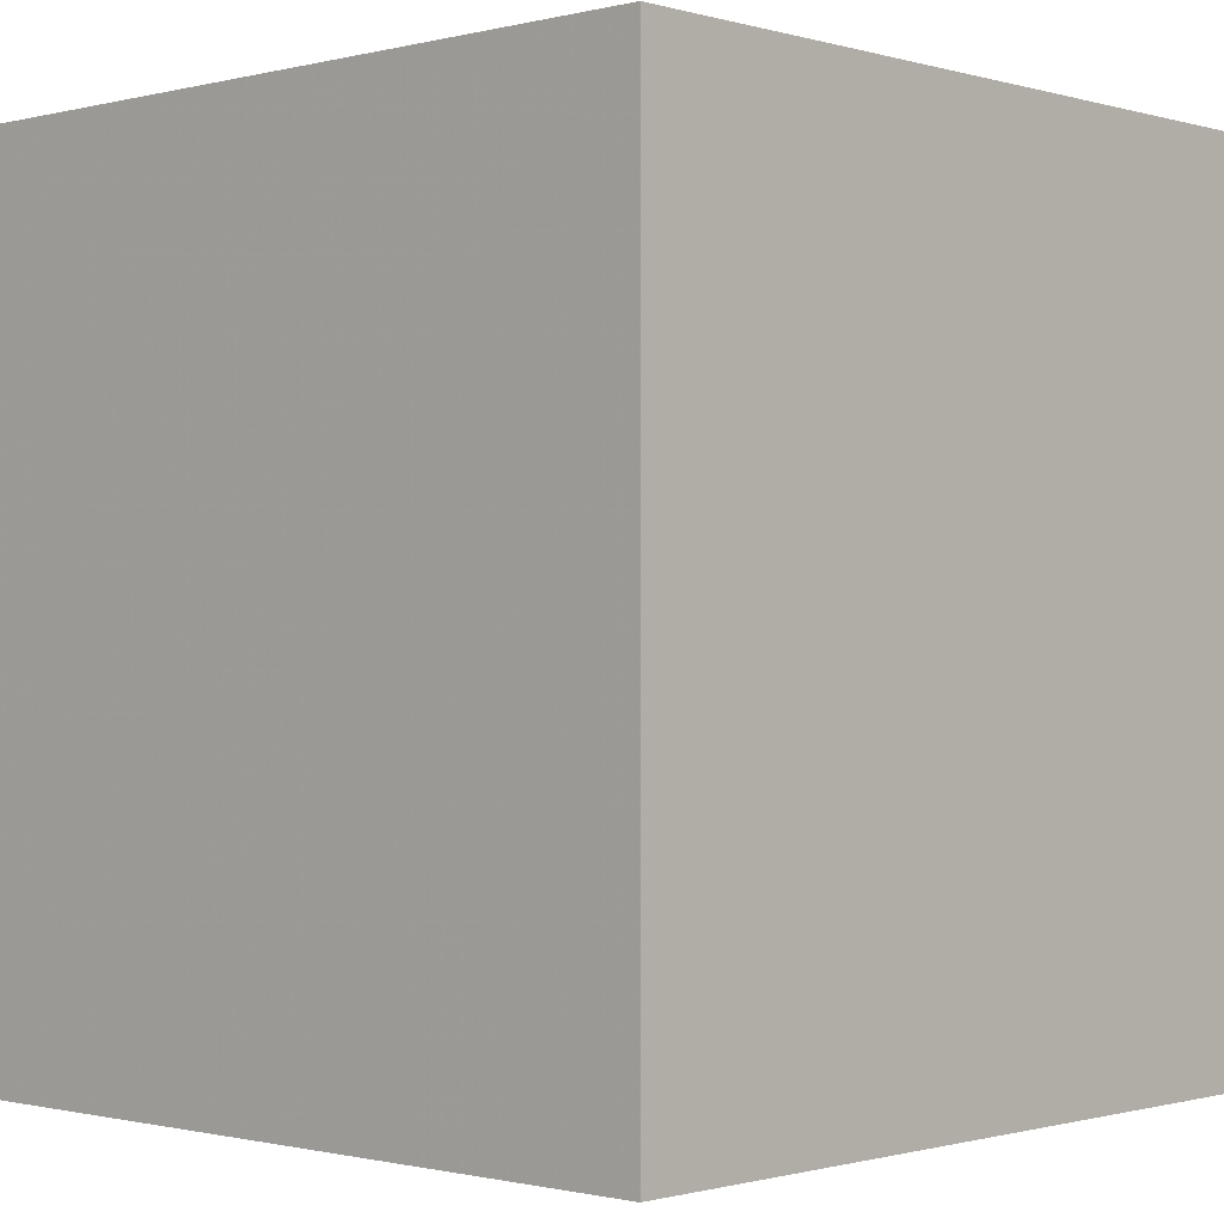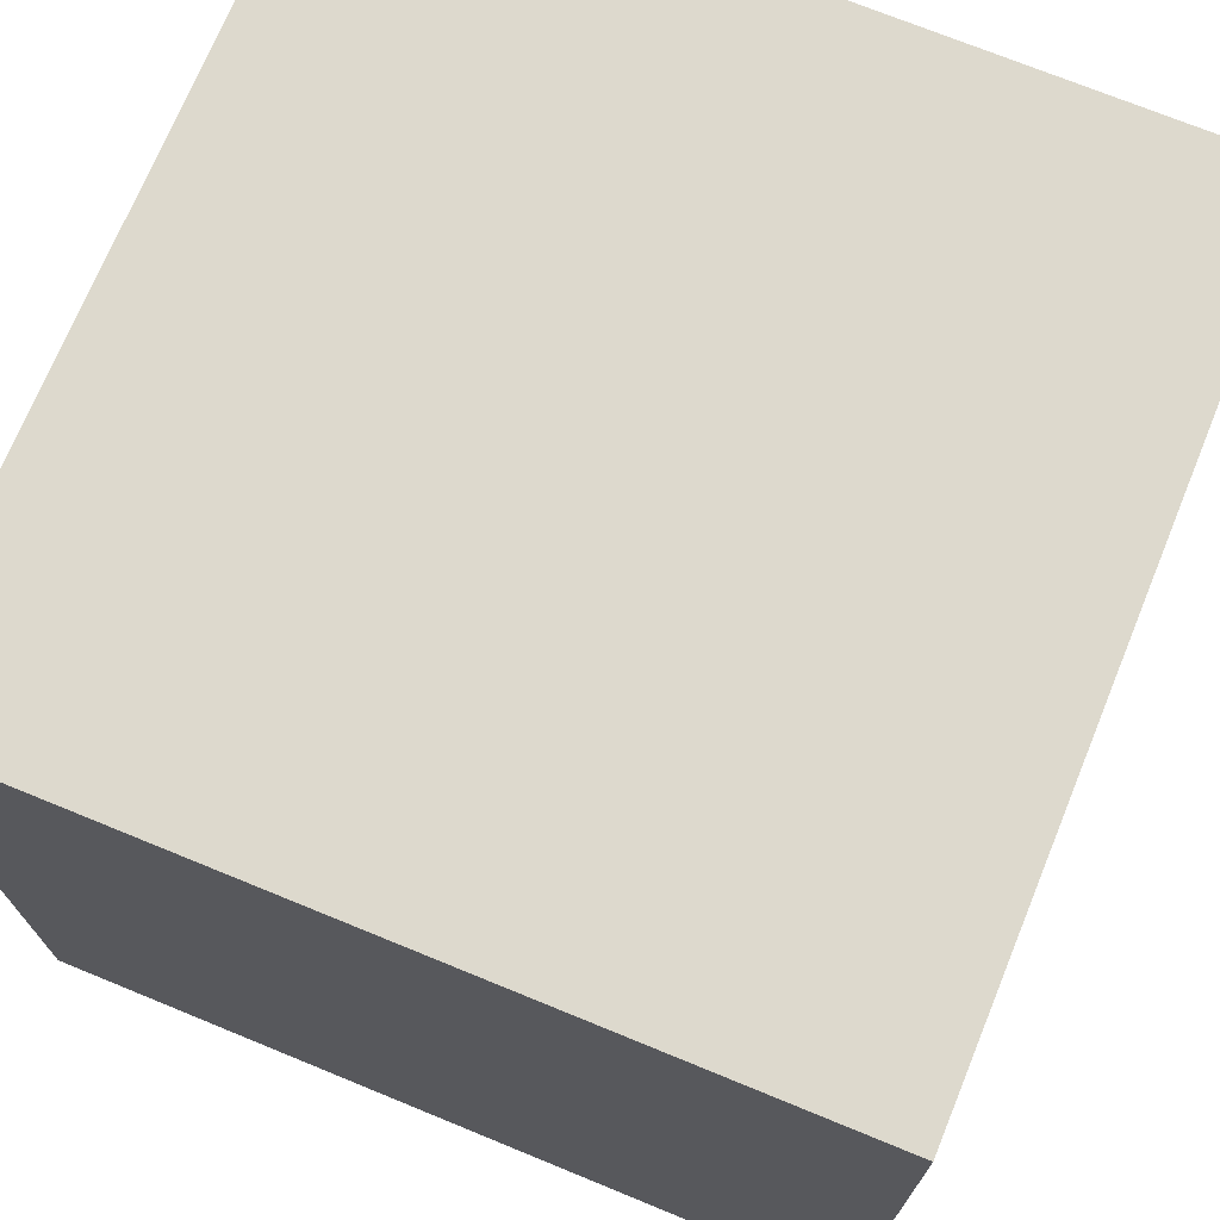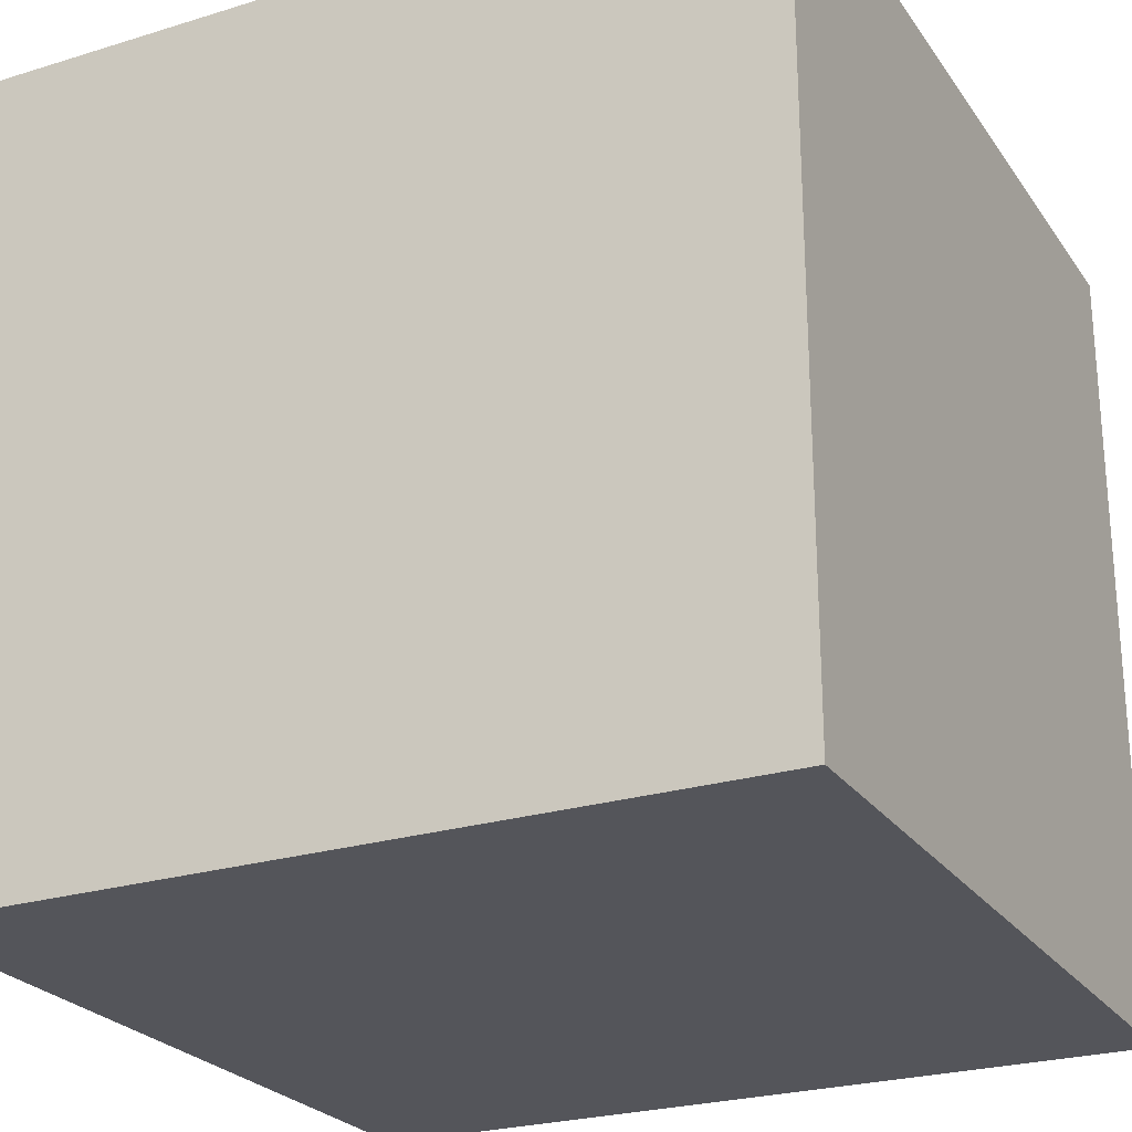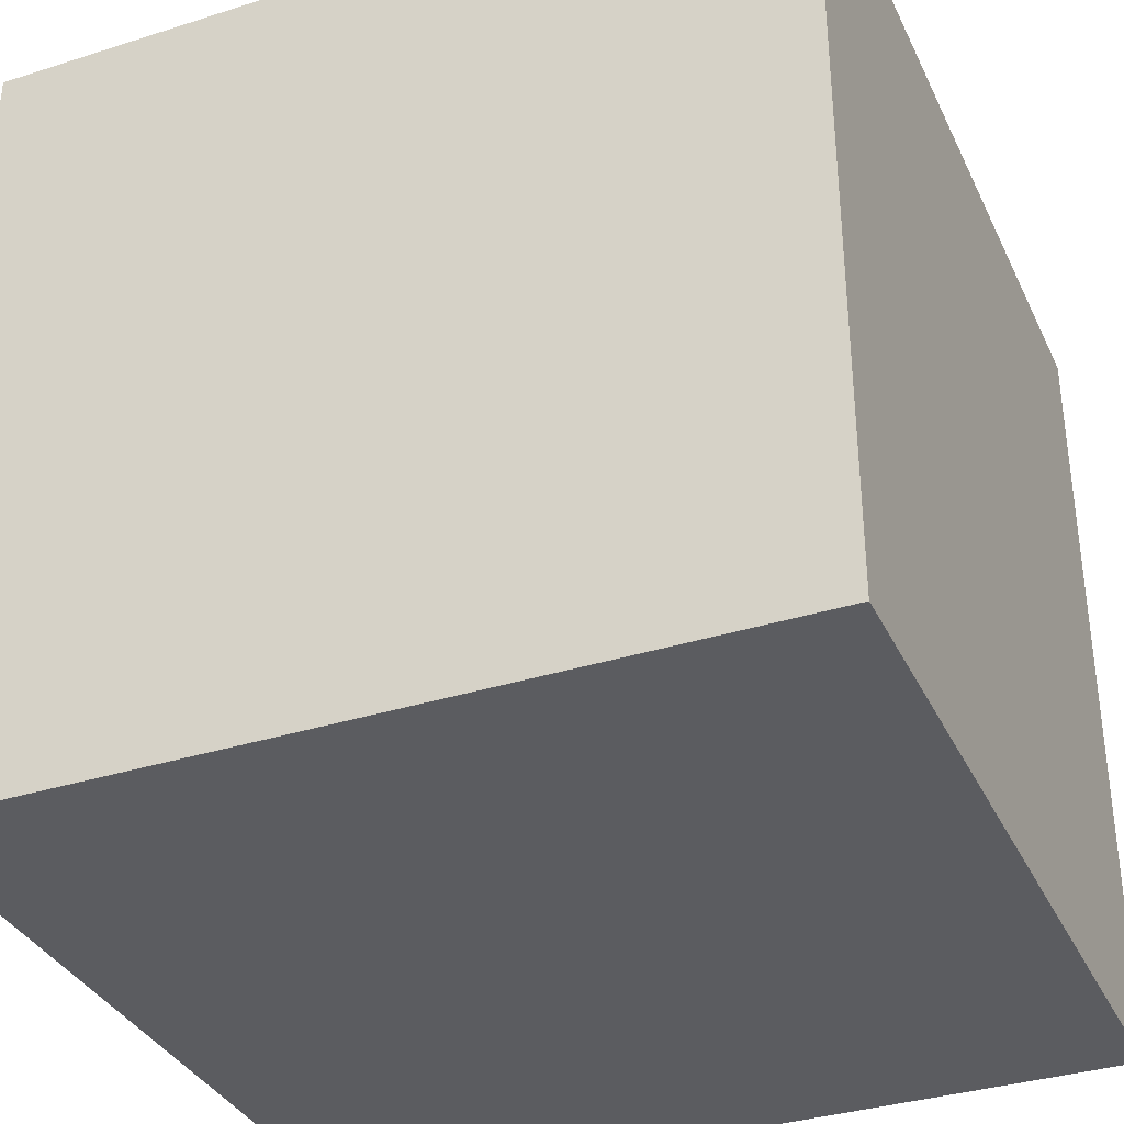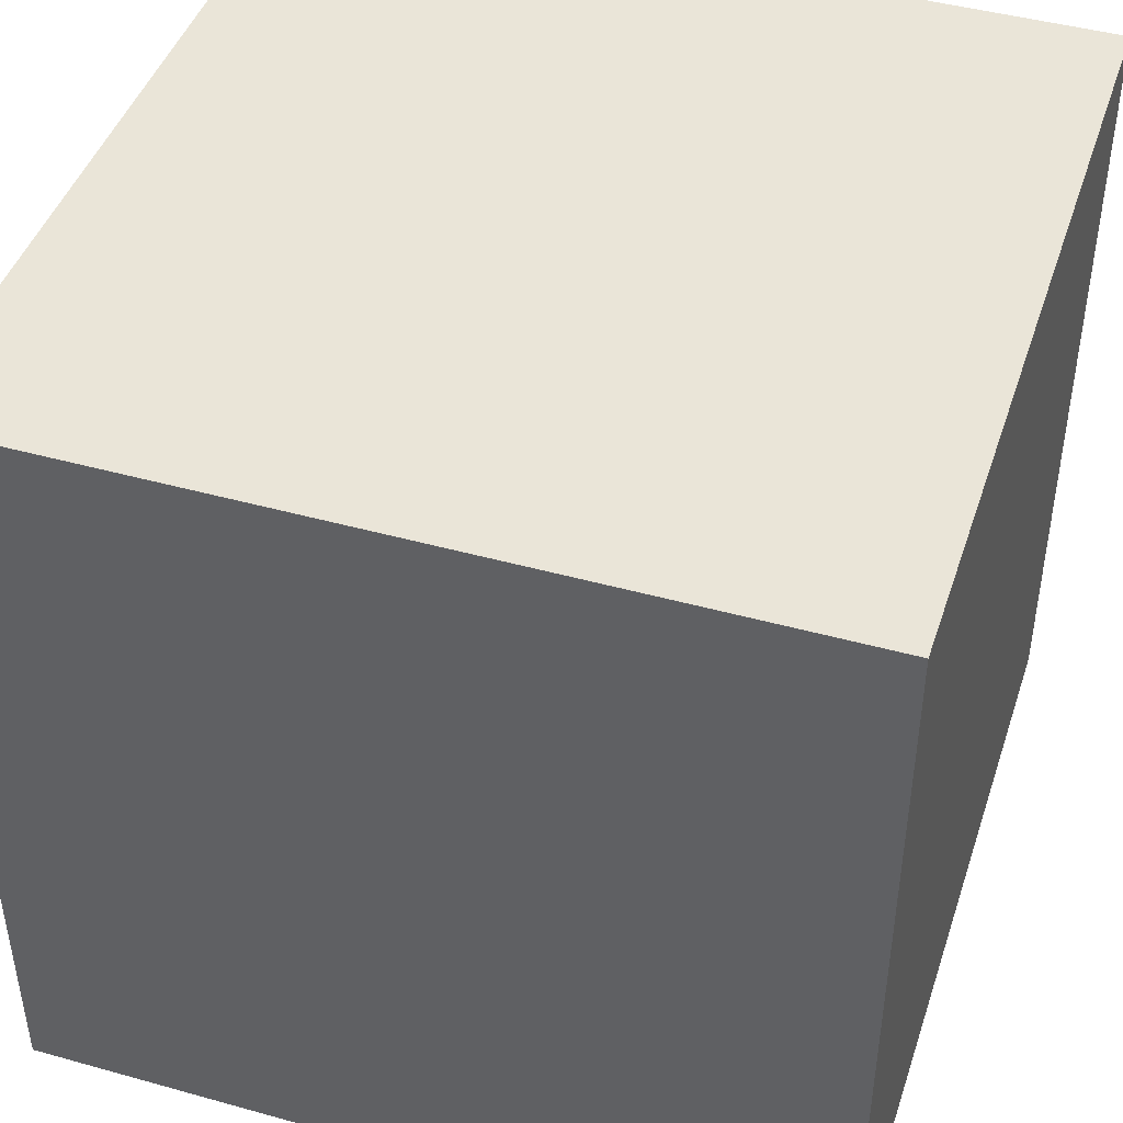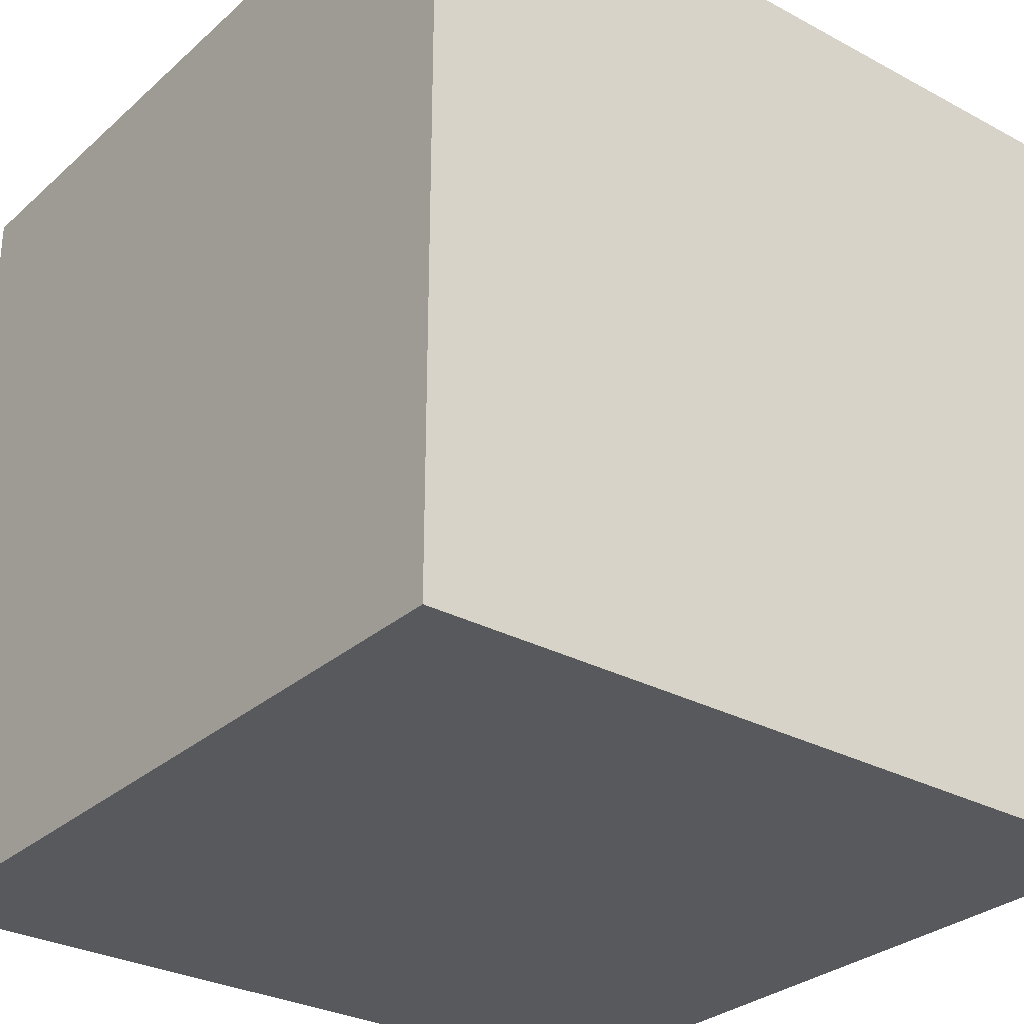
<metadata>
{"format":"obj","ext":"obj","renderer":"f3d","projection":"perspective","resolution":1024,"background":"white","views":[{"elev":-0.8,"azim":-46.9,"up":"+Y"},{"elev":72.0,"azim":-157.7,"up":"+Y"},{"elev":-24.9,"azim":-153.4,"up":"+Y"},{"elev":-35.0,"azim":22.9,"up":"+Z"},{"elev":44.5,"azim":-162.0,"up":"+Y"},{"elev":-29.7,"azim":141.8,"up":"+Z"}]}
</metadata>
<code>
v 0 0 0
v -10 -10 0
v -10 0 0
v 0 -10 0
v 0 -10 10
v -10 0 10
v -10 -10 10
v 0 0 10
v -5 -5 0
v -10 -5 5
v -5 -10 5
v 0 -5 5
v -5 0 5
v -5 -5 10
g mmGroup0
f 1 9 3
f 1 4 9
f 5 14 7
f 5 8 14
f 13 3 6
f 13 6 8
f 1 12 4
f 1 8 12
f 11 4 5
f 11 5 7
f 10 7 6
f 10 6 3
f 9 2 3
f 9 4 2
f 10 2 7
f 10 3 2
f 11 2 4
f 11 7 2
f 12 5 4
f 12 8 5
f 13 1 3
f 13 8 1
f 14 6 7
f 14 8 6

</code>
